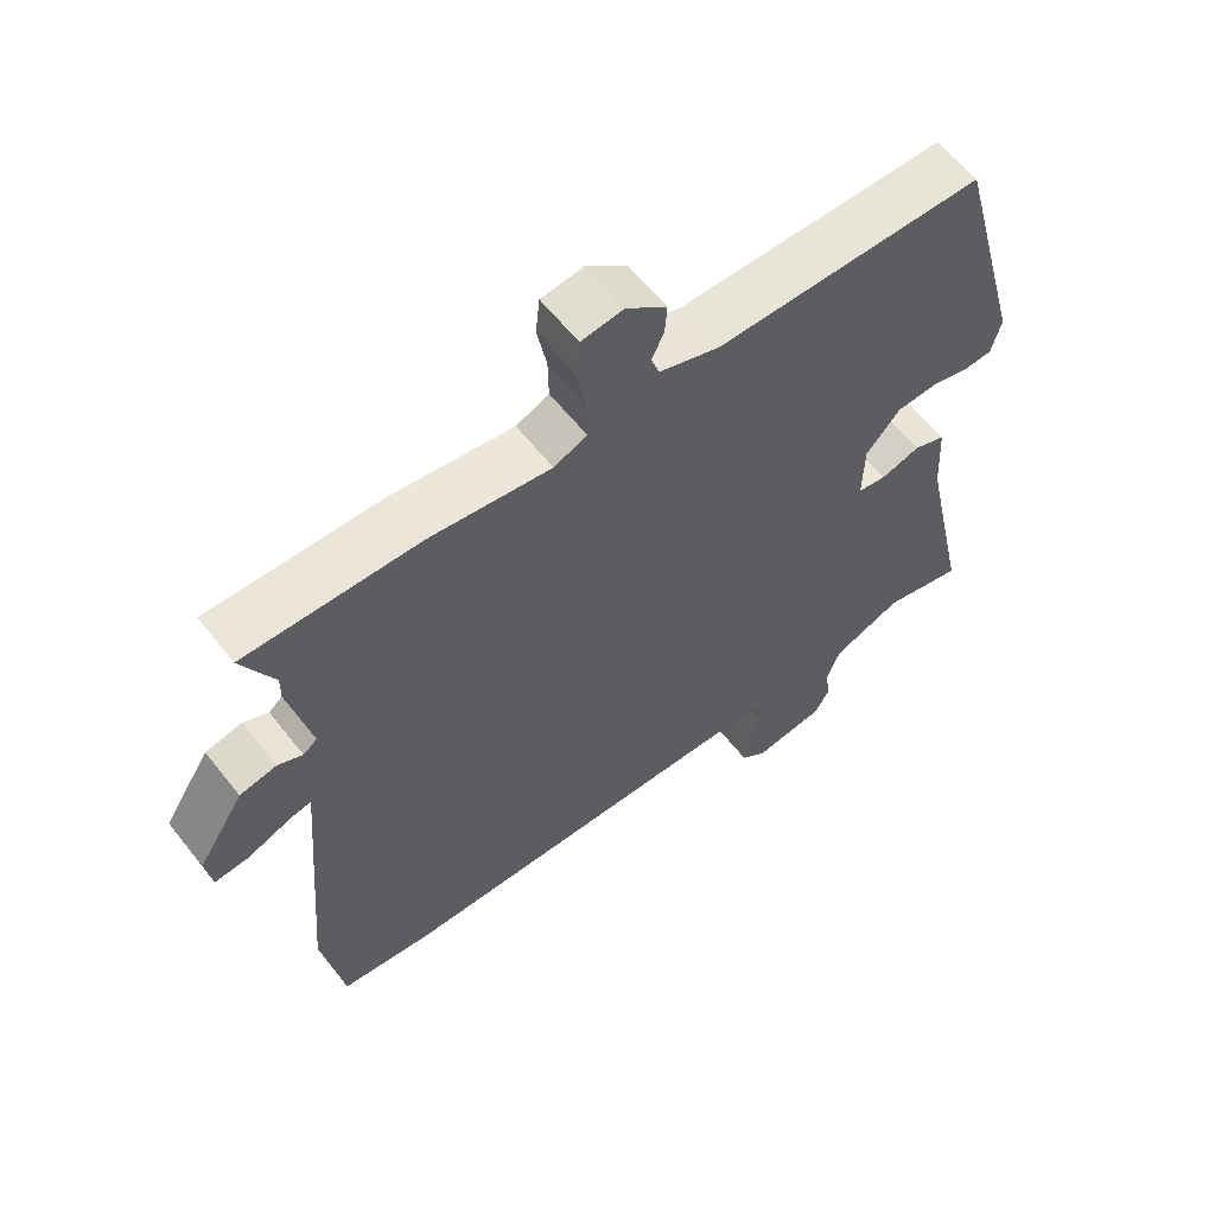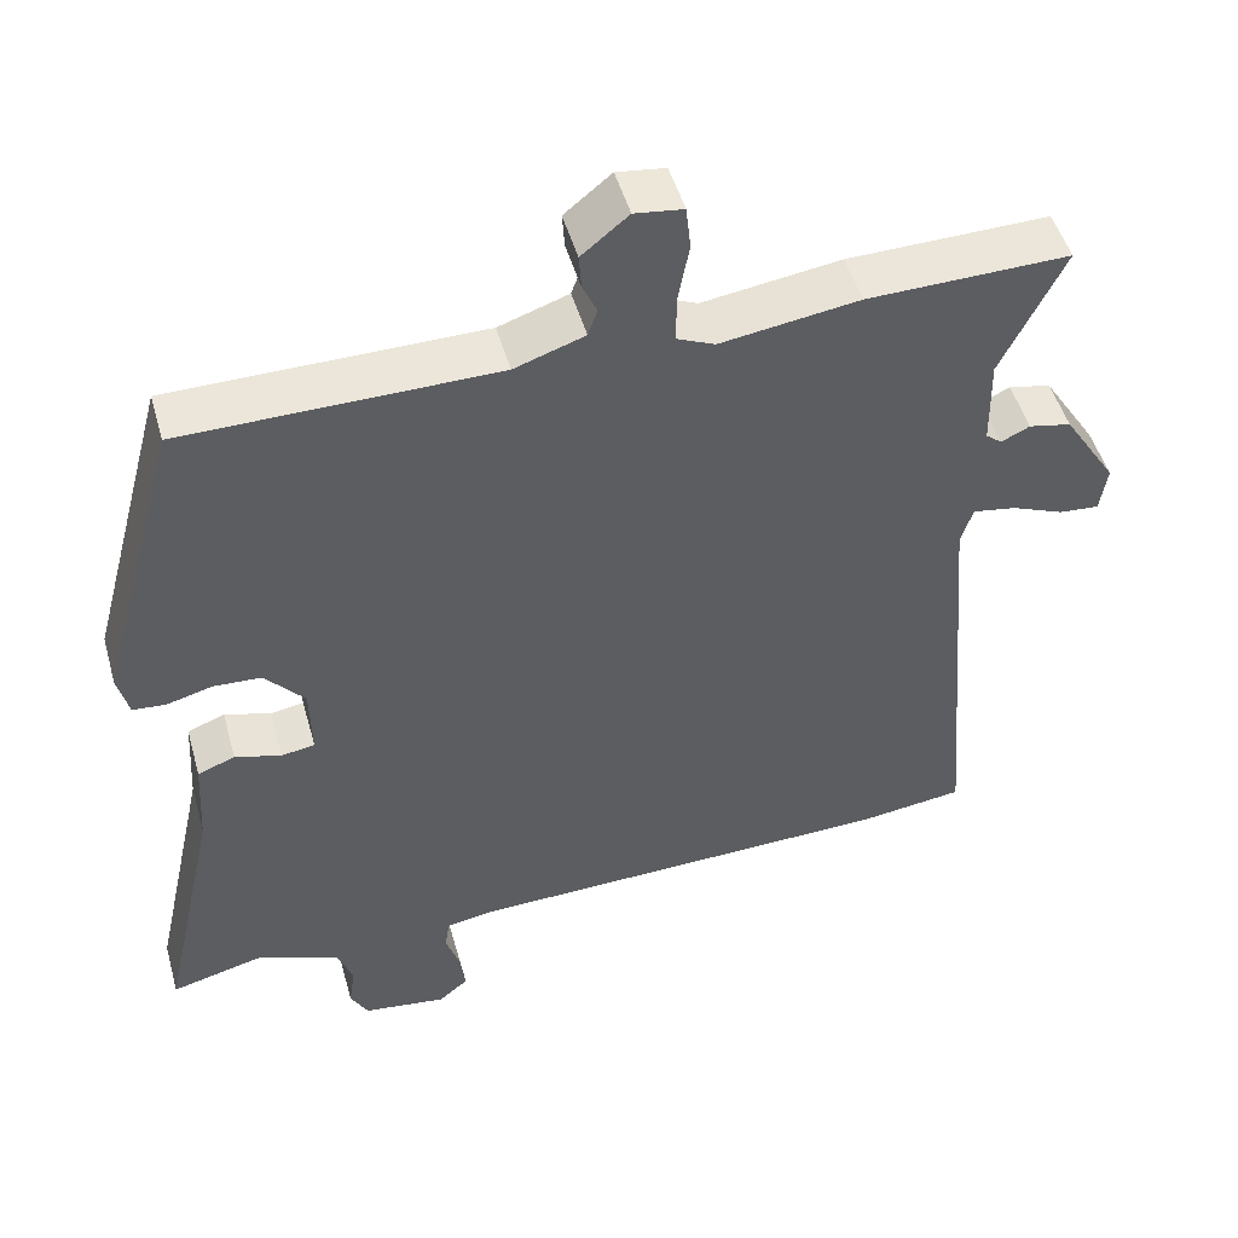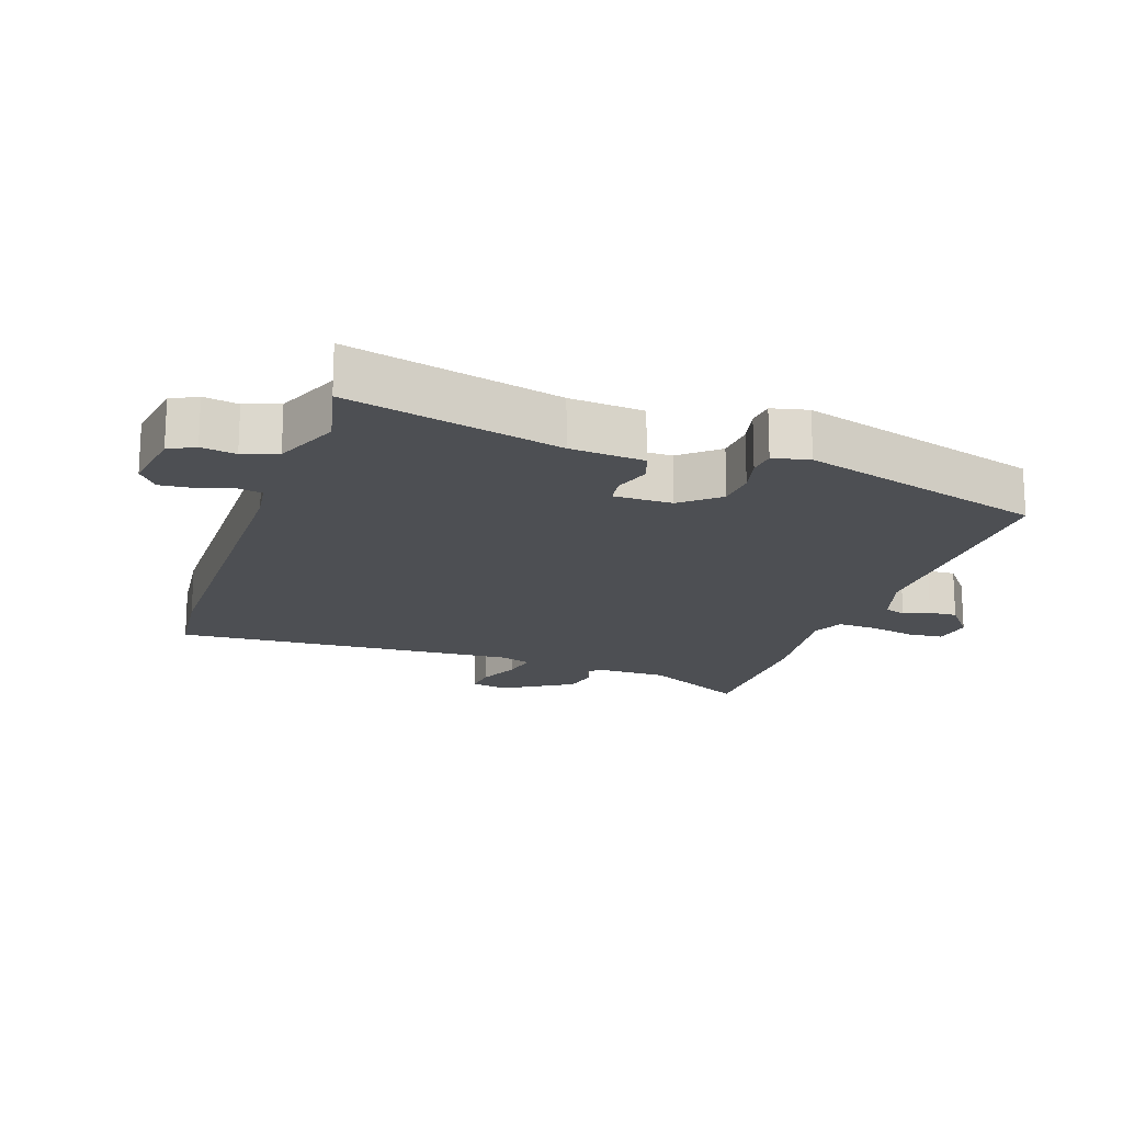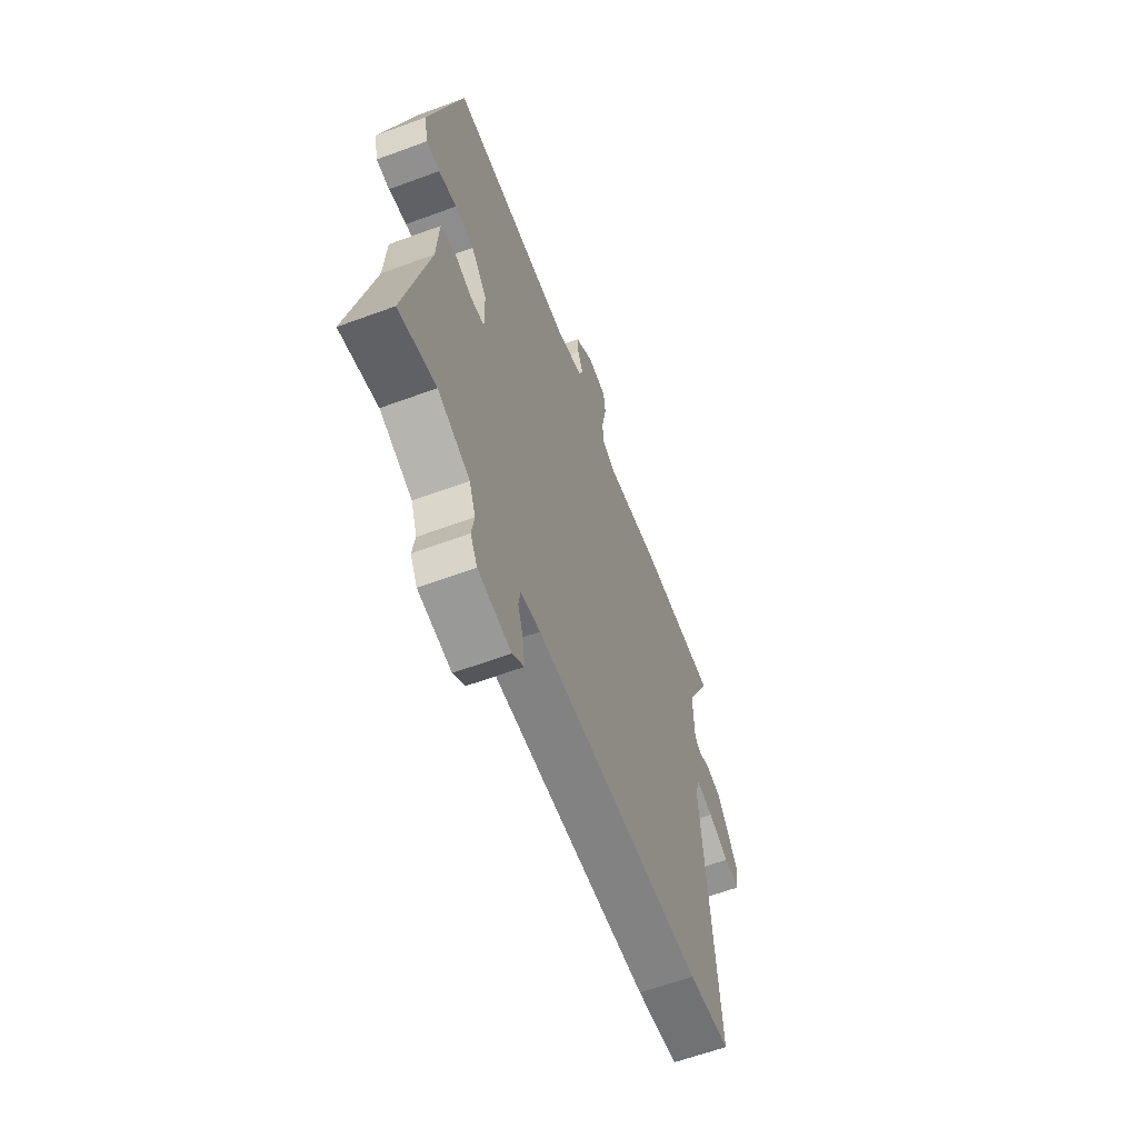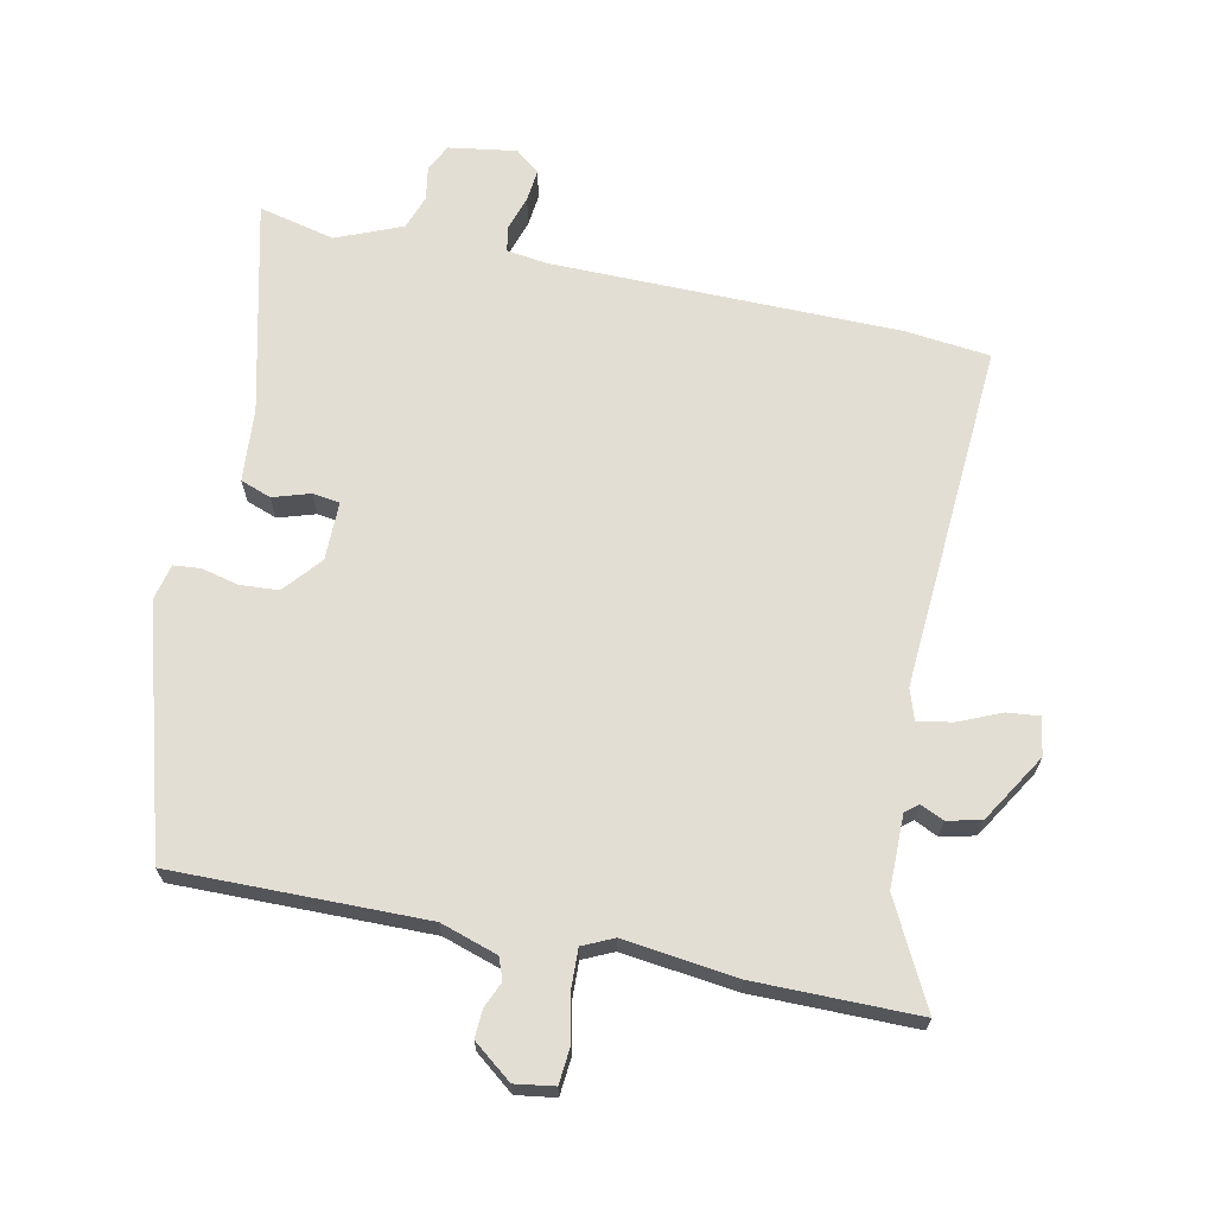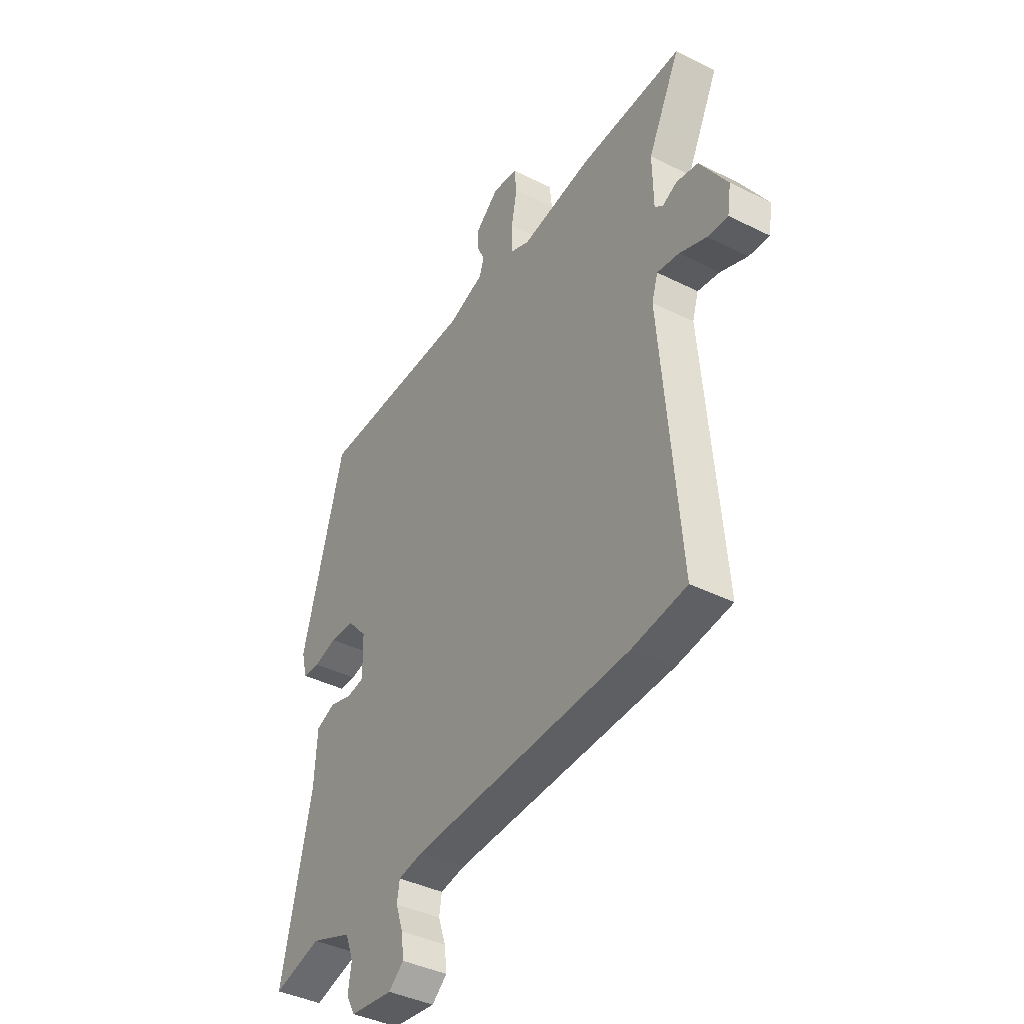
<metadata>
{"format":"obj","ext":"obj","renderer":"f3d","projection":"perspective","resolution":1024,"background":"white","views":[{"elev":60.6,"azim":141.9,"up":"+Z"},{"elev":49.2,"azim":-15.7,"up":"+Z"},{"elev":-17.7,"azim":-110.1,"up":"+Y"},{"elev":-62.1,"azim":-69.5,"up":"+Z"},{"elev":67.2,"azim":10.7,"up":"+Y"},{"elev":-40.4,"azim":58.5,"up":"+Z"}]}
</metadata>
<code>
v 0.563 0.07 -0.492
v 0.431 0.07 -0.509
v -0.108 0.07 -0.524
v -0.17 0.07 -0.534
v -0.176 0.07 -0.574
v -0.158 0.07 -0.627
v -0.152 0.07 -0.677
v -0.189 0.07 -0.708
v -0.294 0.07 -0.694
v -0.316 0.07 -0.654
v -0.308 0.07 -0.6
v -0.328 0.07 -0.547
v -0.43 0.07 -0.507
v -0.548 0.07 -0.537
v -0.475 0.07 -0.206
v -0.468 0.07 -0.091
v -0.421 0.07 -0.073
v -0.363 0.07 -0.09
v -0.321 0.07 -0.083
v -0.323 0.07 0.008
v -0.373 0.07 0.065
v -0.433 0.07 0.068
v -0.49 0.07 0.053
v -0.532 0.07 0.056
v -0.546 0.07 0.112
v -0.443 0.07 0.492
v -0.052 0.07 0.495
v 0.036 0.07 0.525
v 0.048 0.07 0.559
v 0.03 0.07 0.598
v 0.027 0.07 0.642
v 0.086 0.07 0.69
v 0.147 0.07 0.682
v 0.153 0.07 0.627
v 0.139 0.07 0.554
v 0.138 0.07 0.493
v 0.186 0.07 0.472
v 0.36 0.07 0.497
v 0.613 0.07 0.502
v 0.534 0.07 0.341
v 0.536 0.07 0.228
v 0.556 0.07 0.212
v 0.592 0.07 0.229
v 0.645 0.07 0.218
v 0.712 0.07 0.113
v 0.703 0.07 0.054
v 0.653 0.07 0.058
v 0.587 0.07 0.085
v 0.533 0.07 0.094
v 0.518 0.07 0.046
v 0.563 0 -0.492
v 0.431 0 -0.509
v -0.108 0 -0.524
v -0.17 0 -0.534
v -0.176 0 -0.574
v -0.158 0 -0.627
v -0.152 0 -0.677
v -0.189 0 -0.708
v -0.294 0 -0.694
v -0.316 0 -0.654
v -0.308 0 -0.6
v -0.328 0 -0.547
v -0.43 0 -0.507
v -0.548 0 -0.537
v -0.475 0 -0.206
v -0.468 0 -0.091
v -0.421 0 -0.073
v -0.363 0 -0.09
v -0.321 0 -0.083
v -0.323 0 0.008
v -0.373 0 0.065
v -0.433 0 0.068
v -0.49 0 0.053
v -0.532 0 0.056
v -0.546 0 0.112
v -0.443 0 0.492
v -0.052 0 0.495
v 0.036 0 0.525
v 0.048 0 0.559
v 0.03 0 0.598
v 0.027 0 0.642
v 0.086 0 0.69
v 0.147 0 0.682
v 0.153 0 0.627
v 0.139 0 0.554
v 0.138 0 0.493
v 0.186 0 0.472
v 0.36 0 0.497
v 0.613 0 0.502
v 0.534 0 0.341
v 0.536 0 0.228
v 0.556 0 0.212
v 0.592 0 0.229
v 0.645 0 0.218
v 0.712 0 0.113
v 0.703 0 0.054
v 0.653 0 0.058
v 0.587 0 0.085
v 0.533 0 0.094
v 0.518 0 0.046
f 46 47 48
f 45 46 48
f 44 45 48
f 43 44 48
f 42 43 48
f 41 42 48 49
f 40 41 49 50
f 37 38 39 40
f 33 34 35
f 32 33 35
f 31 32 35
f 30 31 35
f 29 30 35
f 28 29 35 36
f 27 28 36 37
f 27 37 40
f 26 27 40
f 25 26 40
f 24 25 40
f 23 24 40
f 22 23 40
f 15 16 17 18
f 15 18 19
f 14 15 19
f 13 14 19
f 12 13 19
f 11 12 19
f 9 10 11
f 8 9 11
f 7 8 11
f 6 7 11
f 5 6 11
f 11 19 20
f 5 11 20
f 4 5 20
f 50 1 2 3
f 50 3 4 20
f 21 22 40 50
f 20 21 50
f 98 97 96
f 98 96 95
f 98 95 94
f 98 94 93
f 98 93 92
f 99 98 92 91
f 100 99 91 90
f 90 89 88 87
f 85 84 83
f 85 83 82
f 85 82 81
f 85 81 80
f 85 80 79
f 86 85 79 78
f 87 86 78 77
f 90 87 77
f 90 77 76
f 90 76 75
f 90 75 74
f 90 74 73
f 90 73 72
f 68 67 66 65
f 69 68 65
f 69 65 64
f 69 64 63
f 69 63 62
f 69 62 61
f 61 60 59
f 61 59 58
f 61 58 57
f 61 57 56
f 61 56 55
f 70 69 61
f 70 61 55
f 70 55 54
f 53 52 51 100
f 70 54 53 100
f 100 90 72 71
f 100 71 70
f 1 51 52 2
f 2 52 53 3
f 3 53 54 4
f 4 54 55 5
f 5 55 56 6
f 6 56 57 7
f 7 57 58 8
f 8 58 59 9
f 9 59 60 10
f 10 60 61 11
f 11 61 62 12
f 12 62 63 13
f 13 63 64 14
f 14 64 65 15
f 15 65 66 16
f 16 66 67 17
f 17 67 68 18
f 18 68 69 19
f 19 69 70 20
f 20 70 71 21
f 21 71 72 22
f 22 72 73 23
f 23 73 74 24
f 24 74 75 25
f 25 75 76 26
f 26 76 77 27
f 27 77 78 28
f 28 78 79 29
f 29 79 80 30
f 30 80 81 31
f 31 81 82 32
f 32 82 83 33
f 33 83 84 34
f 34 84 85 35
f 35 85 86 36
f 36 86 87 37
f 37 87 88 38
f 38 88 89 39
f 39 89 90 40
f 40 90 91 41
f 41 91 92 42
f 42 92 93 43
f 43 93 94 44
f 44 94 95 45
f 45 95 96 46
f 46 96 97 47
f 47 97 98 48
f 48 98 99 49
f 49 99 100 50
f 50 100 51 1

</code>
